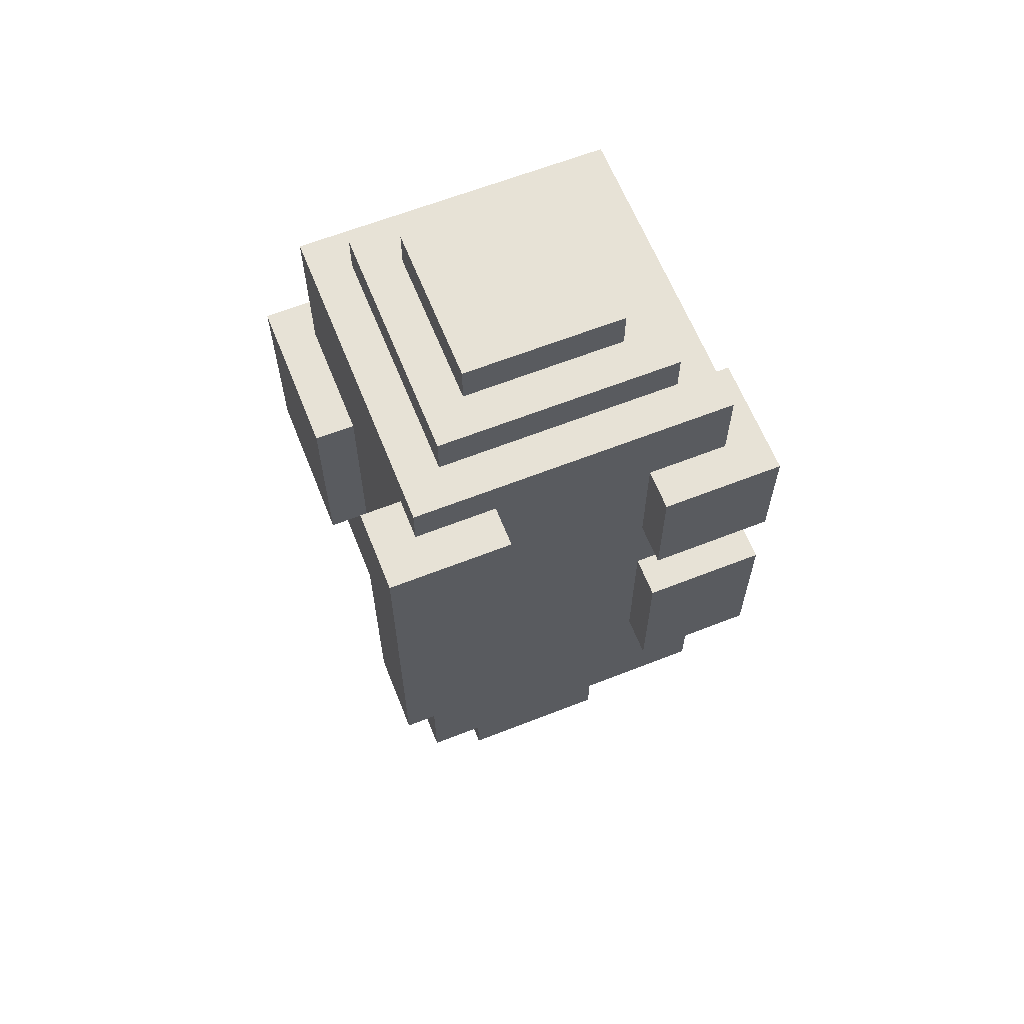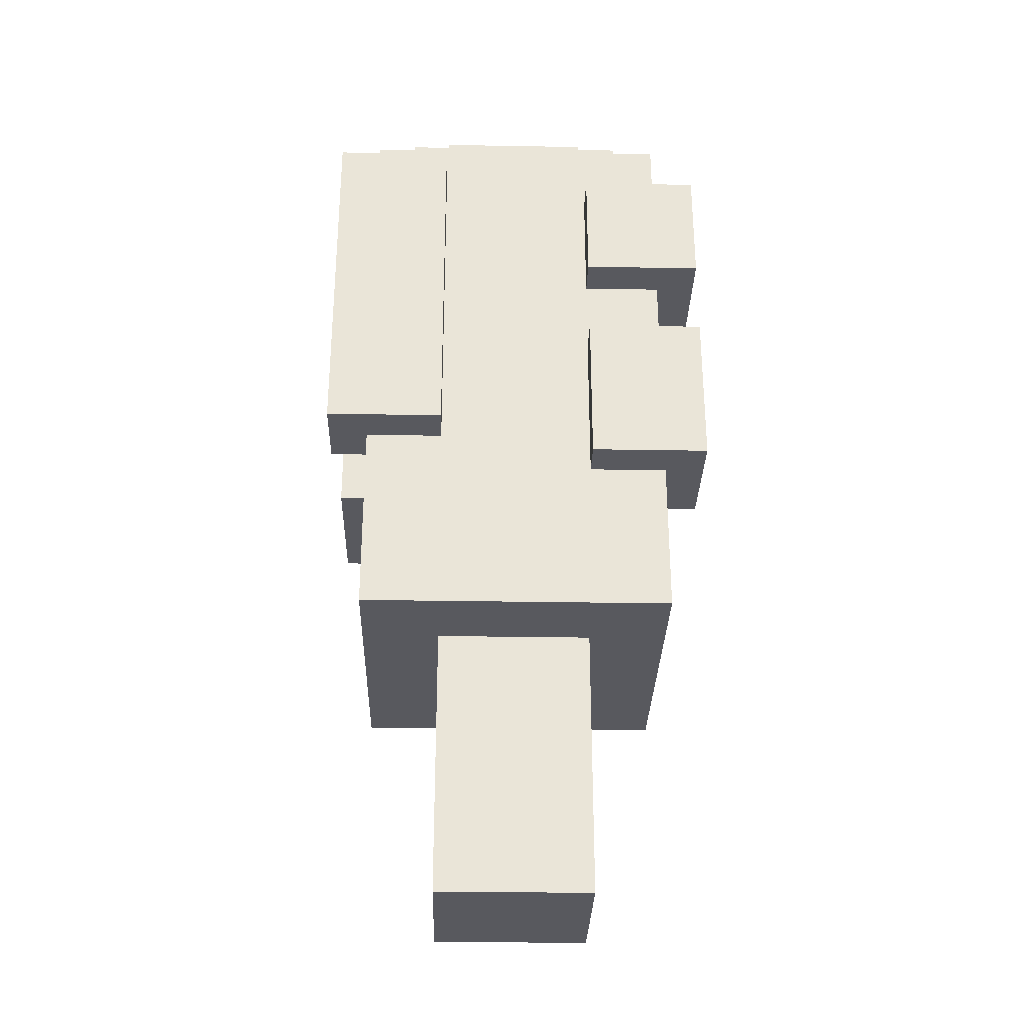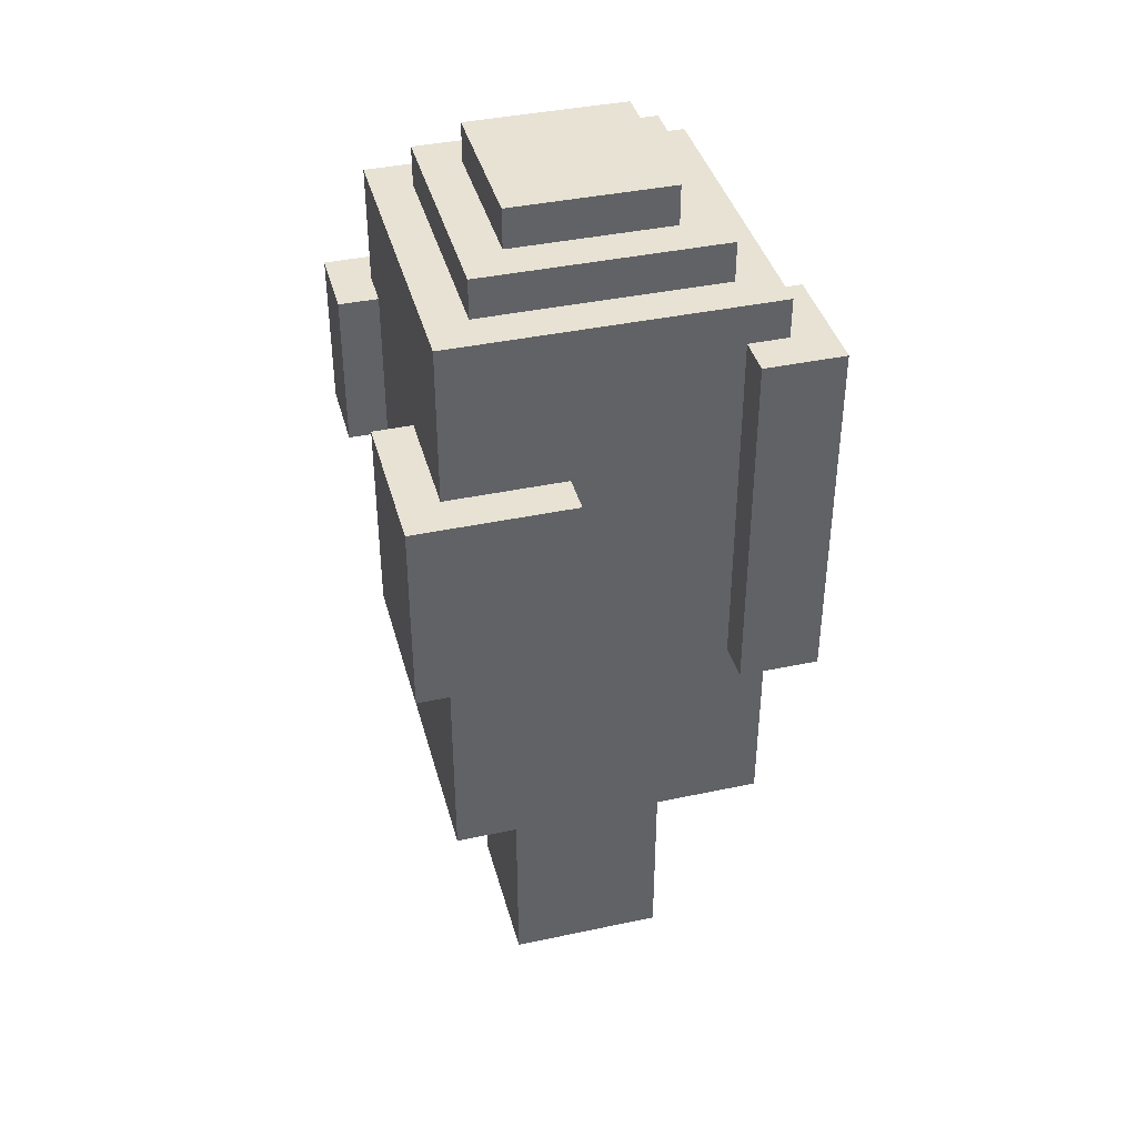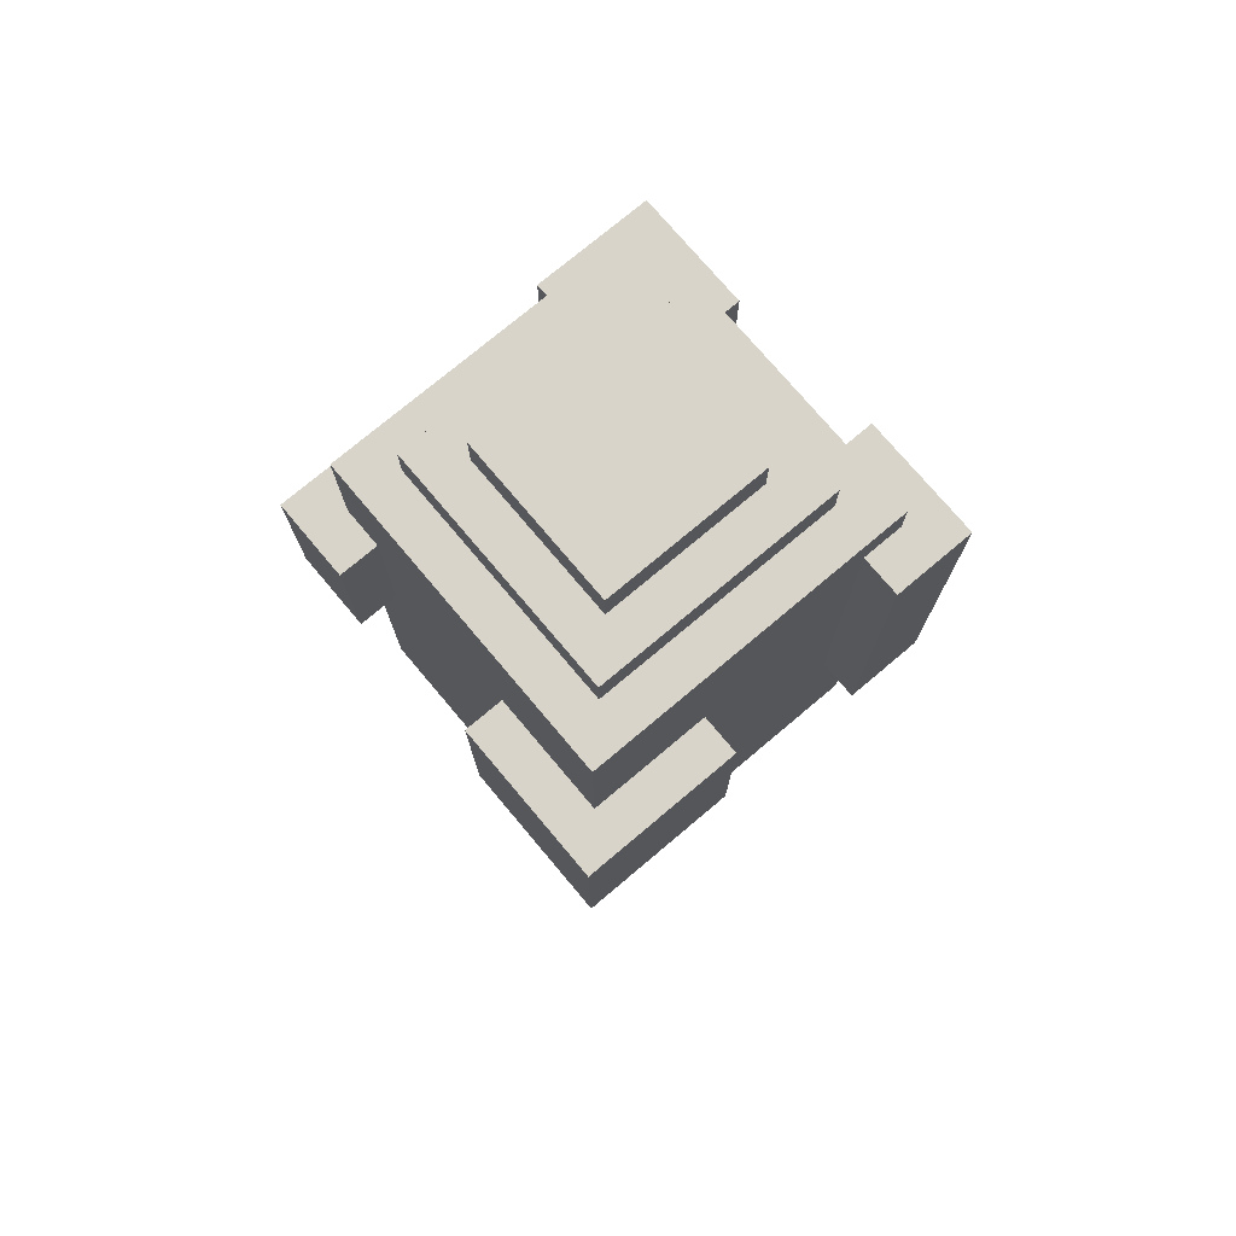
<metadata>
{"format":"obj","ext":"obj","renderer":"f3d","projection":"perspective","resolution":1024,"background":"white","views":[{"elev":63.2,"azim":158.3,"up":"+Y"},{"elev":-30.4,"azim":178.6,"up":"+Y"},{"elev":39.8,"azim":75.2,"up":"+Y"},{"elev":75.3,"azim":49.9,"up":"+Y"}]}
</metadata>
<code>
o
v -0.5 1.1 -0.2
v -0.5 1.1 -0.5
v -0.5 1.3 -0.4
v -0.5 1.3 -0.5
v -0.5 1.4 -0.2
v -0.5 1.4 -0.4
v -0.5 1.5 0.5
v -0.5 1.5 0.3
v -0.5 1.5 -0.2
v -0.5 1.5 -0.5
v -0.5 1.7 0.5
v -0.5 1.7 0.4
v -0.5 1.7 -0.2
v -0.5 1.7 -0.5
v -0.5 1.8 0.4
v -0.5 1.8 0.3
v -0.5 1.8 -0.4
v -0.5 1.8 -0.5
v -0.5 1.9 0.5
v -0.5 1.9 0.3
v -0.5 1.9 -0.2
v -0.5 1.9 -0.4
v -0.5 2 -0.2
v -0.5 2 -0.5
v -0.4 0.7 0.4
v -0.4 0.7 -0.4
v -0.4 1.1 0.1
v -0.4 1.1 -0.2
v -0.4 1.1 -0.4
v -0.4 1.2 0.4
v -0.4 1.2 0.1
v -0.4 1.3 0.4
v -0.4 1.3 -0.2
v -0.4 1.4 0.4
v -0.4 1.4 -0.2
v -0.4 1.5 0.4
v -0.4 1.5 0.3
v -0.4 1.5 -0.2
v -0.4 1.5 -0.4
v -0.4 1.6 0.3
v -0.4 1.6 -0.4
v -0.4 1.7 0.3
v -0.4 1.7 -0.2
v -0.4 1.7 -0.4
v -0.4 1.8 0.3
v -0.4 1.9 0.4
v -0.4 1.9 0.3
v -0.4 1.9 -0.2
v -0.4 2 -0.2
v -0.4 2 -0.4
v -0.4 2.2 0.4
v -0.4 2.2 -0.4
v -0.3 2.2 0.3
v -0.3 2.2 -0.3
v -0.3 2.3 0.3
v -0.3 2.3 -0.3
v -0.2 0 0.2
v -0.2 0 -0.2
v -0.2 0.7 0.2
v -0.2 0.7 -0.2
v -0.2 2.3 0.2
v -0.2 2.3 -0.2
v -0.2 2.4 0.2
v -0.2 2.4 -0.2
v 0.1 1.3 0.5
v 0.1 1.3 0.4
v 0.1 1.4 0.4
v 0.1 1.5 0.4
v 0.1 1.6 0.4
v 0.1 1.7 0.5
v 0.1 1.7 0.4
v 0.1 1.8 0.5
v 0.1 1.8 0.4
v 0.2 1.2 -0.4
v 0.2 1.2 -0.5
v 0.2 1.3 -0.4
v 0.2 1.4 -0.4
v 0.2 1.5 -0.4
v 0.2 1.6 -0.4
v 0.2 1.7 -0.4
v 0.2 2 -0.4
v 0.2 2 -0.5
v 0.2 2.1 -0.4
v 0.2 2.1 -0.5
v -0.3 1.5 0.5
v -0.3 1.5 0.4
v -0.3 1.6 0.4
v -0.3 1.7 0.4
v -0.3 1.8 0.5
v -0.3 1.8 0.4
v -0.3 1.9 0.5
v -0.3 1.9 0.4
v -0.2 1.1 -0.4
v -0.2 1.1 -0.5
v -0.2 1.3 -0.4
v -0.2 1.4 -0.4
v -0.2 1.4 -0.5
v -0.2 1.5 -0.4
v -0.2 1.5 -0.5
v -0.2 1.7 -0.4
v -0.2 1.7 -0.5
v -0.2 1.9 -0.4
v -0.2 1.9 -0.5
v -0.2 2 -0.4
v -0.2 2 -0.5
v 0.2 0 0.2
v 0.2 0 -0.2
v 0.2 0.7 0.2
v 0.2 0.7 -0.2
v 0.2 2.3 0.2
v 0.2 2.3 -0.2
v 0.2 2.4 0.2
v 0.2 2.4 -0.2
v 0.3 2.2 0.3
v 0.3 2.2 -0.3
v 0.3 2.3 0.3
v 0.3 2.3 -0.3
v 0.4 0.7 0.4
v 0.4 0.7 -0.4
v 0.4 1.1 0
v 0.4 1.1 -0.4
v 0.4 1.2 0.4
v 0.4 1.2 0
v 0.4 1.2 -0.3
v 0.4 1.2 -0.4
v 0.4 1.3 0.4
v 0.4 1.3 0.1
v 0.4 1.3 -0.3
v 0.4 1.4 0.1
v 0.4 1.4 -0.3
v 0.4 1.5 0.1
v 0.4 1.5 -0.3
v 0.4 1.6 0.1
v 0.4 1.6 -0.3
v 0.4 1.7 0.1
v 0.4 1.7 -0.3
v 0.4 1.8 0.4
v 0.4 1.8 0.1
v 0.4 2 -0.3
v 0.4 2.1 -0.3
v 0.4 2.1 -0.4
v 0.4 2.2 0.4
v 0.4 2.2 -0.4
v 0.5 1.2 -0.3
v 0.5 1.2 -0.5
v 0.5 1.3 0.5
v 0.5 1.3 0.1
v 0.5 1.6 0.5
v 0.5 1.6 0.3
v 0.5 1.7 0.3
v 0.5 1.7 0.1
v 0.5 1.8 0.5
v 0.5 1.8 0.1
v 0.5 1.9 -0.4
v 0.5 1.9 -0.5
v 0.5 2 -0.3
v 0.5 2 -0.4
v 0.5 2.1 -0.3
v 0.5 2.1 -0.5
v -0.5 1.5 0.5
v -0.5 1.7 0.5
v -0.5 1.9 0.5
v -0.4 1.7 0.5
v -0.4 1.8 0.5
v -0.3 1.5 0.5
v -0.3 1.8 0.5
v -0.3 1.9 0.5
v 0.1 1.3 0.5
v 0.1 1.7 0.5
v 0.1 1.8 0.5
v 0.3 1.6 0.5
v 0.3 1.7 0.5
v 0.5 1.3 0.5
v 0.5 1.6 0.5
v 0.5 1.8 0.5
v -0.4 0.7 0.4
v -0.4 1.2 0.4
v -0.4 1.3 0.4
v -0.4 1.4 0.4
v -0.4 1.5 0.4
v -0.4 1.9 0.4
v -0.4 2.2 0.4
v -0.3 1.5 0.4
v -0.3 1.6 0.4
v -0.3 1.7 0.4
v -0.3 1.8 0.4
v -0.3 1.9 0.4
v 0.1 1.3 0.4
v 0.1 1.4 0.4
v 0.1 1.5 0.4
v 0.1 1.6 0.4
v 0.1 1.7 0.4
v 0.1 1.8 0.4
v 0.4 0.7 0.4
v 0.4 1.2 0.4
v 0.4 1.3 0.4
v 0.4 1.8 0.4
v 0.4 2.2 0.4
v -0.3 2.2 0.3
v -0.3 2.3 0.3
v 0.3 2.2 0.3
v 0.3 2.3 0.3
v -0.2 0 0.2
v -0.2 0.7 0.2
v -0.2 2.3 0.2
v -0.2 2.4 0.2
v 0.2 0 0.2
v 0.2 0.7 0.2
v 0.2 2.3 0.2
v 0.2 2.4 0.2
v -0.5 1.1 -0.2
v -0.5 1.4 -0.2
v -0.5 1.5 -0.2
v -0.5 1.7 -0.2
v -0.5 1.9 -0.2
v -0.5 2 -0.2
v -0.4 1.1 -0.2
v -0.4 1.3 -0.2
v -0.4 1.4 -0.2
v -0.4 1.5 -0.2
v -0.4 1.7 -0.2
v -0.4 1.9 -0.2
v -0.4 2 -0.2
v 0.4 1.2 -0.3
v 0.4 1.3 -0.3
v 0.4 1.4 -0.3
v 0.4 1.5 -0.3
v 0.4 1.6 -0.3
v 0.4 1.7 -0.3
v 0.4 2 -0.3
v 0.4 2.1 -0.3
v 0.5 1.2 -0.3
v 0.5 2 -0.3
v 0.5 2.1 -0.3
v -0.5 1.5 0.3
v -0.5 1.8 0.3
v -0.5 1.9 0.3
v -0.4 1.5 0.3
v -0.4 1.6 0.3
v -0.4 1.7 0.3
v -0.4 1.8 0.3
v -0.4 1.9 0.3
v 0.4 1.3 0.1
v 0.4 1.4 0.1
v 0.4 1.5 0.1
v 0.4 1.6 0.1
v 0.4 1.7 0.1
v 0.4 1.8 0.1
v 0.5 1.3 0.1
v 0.5 1.7 0.1
v 0.5 1.8 0.1
v -0.2 0 -0.2
v -0.2 0.7 -0.2
v -0.2 2.3 -0.2
v -0.2 2.4 -0.2
v 0.2 0 -0.2
v 0.2 0.7 -0.2
v 0.2 2.3 -0.2
v 0.2 2.4 -0.2
v -0.3 2.2 -0.3
v -0.3 2.3 -0.3
v 0.3 2.2 -0.3
v 0.3 2.3 -0.3
v -0.4 0.7 -0.4
v -0.4 1.1 -0.4
v -0.4 1.5 -0.4
v -0.4 1.6 -0.4
v -0.4 1.7 -0.4
v -0.4 2 -0.4
v -0.4 2.2 -0.4
v -0.2 1.1 -0.4
v -0.2 1.3 -0.4
v -0.2 1.4 -0.4
v -0.2 1.5 -0.4
v -0.2 1.7 -0.4
v -0.2 1.9 -0.4
v -0.2 2 -0.4
v 0.2 1.2 -0.4
v 0.2 1.3 -0.4
v 0.2 1.4 -0.4
v 0.2 1.5 -0.4
v 0.2 1.6 -0.4
v 0.2 1.7 -0.4
v 0.2 2 -0.4
v 0.2 2.1 -0.4
v 0.4 0.7 -0.4
v 0.4 1.1 -0.4
v 0.4 1.2 -0.4
v 0.4 2.1 -0.4
v 0.4 2.2 -0.4
v -0.5 1.1 -0.5
v -0.5 1.3 -0.5
v -0.5 1.5 -0.5
v -0.5 1.7 -0.5
v -0.5 1.8 -0.5
v -0.5 2 -0.5
v -0.4 1.3 -0.5
v -0.4 1.4 -0.5
v -0.4 1.8 -0.5
v -0.4 1.9 -0.5
v -0.2 1.1 -0.5
v -0.2 1.4 -0.5
v -0.2 1.5 -0.5
v -0.2 1.7 -0.5
v -0.2 1.9 -0.5
v -0.2 2 -0.5
v 0.2 1.2 -0.5
v 0.2 2 -0.5
v 0.2 2.1 -0.5
v 0.3 1.9 -0.5
v 0.3 2 -0.5
v 0.5 1.2 -0.5
v 0.5 1.9 -0.5
v 0.5 2.1 -0.5
v -0.2 0 0.2
v 0.2 0 0.2
v -0.2 0 -0.2
v 0.2 0 -0.2
v -0.4 0.7 0.4
v 0.4 0.7 0.4
v -0.2 0.7 0.2
v 0.2 0.7 0.2
v -0.2 0.7 -0.2
v 0.2 0.7 -0.2
v -0.4 0.7 -0.4
v 0.4 0.7 -0.4
v -0.5 1.1 -0.2
v -0.4 1.1 -0.2
v -0.4 1.1 -0.4
v -0.2 1.1 -0.4
v -0.5 1.1 -0.5
v -0.2 1.1 -0.5
v 0.4 1.2 -0.3
v 0.5 1.2 -0.3
v 0.2 1.2 -0.4
v 0.4 1.2 -0.4
v 0.2 1.2 -0.5
v 0.5 1.2 -0.5
v 0.1 1.3 0.5
v 0.5 1.3 0.5
v 0.1 1.3 0.4
v 0.4 1.3 0.4
v 0.4 1.3 0.1
v 0.5 1.3 0.1
v -0.5 1.5 0.5
v -0.3 1.5 0.5
v -0.4 1.5 0.4
v -0.3 1.5 0.4
v -0.5 1.5 0.3
v -0.4 1.5 0.3
v -0.5 1.7 -0.2
v -0.4 1.7 -0.2
v -0.4 1.7 -0.4
v -0.2 1.7 -0.4
v -0.5 1.7 -0.5
v -0.2 1.7 -0.5
v -0.5 1.5 -0.2
v -0.4 1.5 -0.2
v -0.4 1.5 -0.4
v -0.2 1.5 -0.4
v -0.5 1.5 -0.5
v -0.2 1.5 -0.5
v 0.1 1.8 0.5
v 0.5 1.8 0.5
v 0.1 1.8 0.4
v 0.4 1.8 0.4
v 0.4 1.8 0.1
v 0.5 1.8 0.1
v -0.5 1.9 0.5
v -0.3 1.9 0.5
v -0.4 1.9 0.4
v -0.3 1.9 0.4
v -0.5 1.9 0.3
v -0.4 1.9 0.3
v -0.5 2 -0.2
v -0.4 2 -0.2
v -0.4 2 -0.4
v -0.2 2 -0.4
v -0.5 2 -0.5
v -0.2 2 -0.5
v 0.4 2.1 -0.3
v 0.5 2.1 -0.3
v 0.2 2.1 -0.4
v 0.4 2.1 -0.4
v 0.2 2.1 -0.5
v 0.5 2.1 -0.5
v -0.4 2.2 0.4
v 0.4 2.2 0.4
v -0.3 2.2 0.3
v 0.3 2.2 0.3
v -0.3 2.2 -0.3
v 0.3 2.2 -0.3
v -0.4 2.2 -0.4
v 0.4 2.2 -0.4
v -0.3 2.3 0.3
v 0.3 2.3 0.3
v -0.2 2.3 0.2
v 0.2 2.3 0.2
v -0.2 2.3 -0.2
v 0.2 2.3 -0.2
v -0.3 2.3 -0.3
v 0.3 2.3 -0.3
v -0.2 2.4 0.2
v 0.2 2.4 0.2
v -0.2 2.4 -0.2
v 0.2 2.4 -0.2
f 3 2 1
f 4 2 3
f 5 3 1
f 6 4 3
f 6 3 5
f 9 6 5
f 10 4 6
f 10 6 9
f 11 8 7
f 12 8 11
f 15 12 11
f 15 8 12
f 16 8 15
f 17 14 13
f 18 14 17
f 19 16 15
f 19 15 11
f 20 16 19
f 21 17 13
f 22 18 17
f 22 17 21
f 23 22 21
f 24 18 22
f 24 22 23
f 27 26 25
f 28 26 27
f 29 26 28
f 30 27 25
f 31 28 27
f 31 27 30
f 32 31 30
f 33 28 31
f 33 31 32
f 34 33 32
f 35 33 34
f 36 35 34
f 37 35 36
f 38 35 37
f 40 38 37
f 40 39 38
f 41 39 40
f 42 41 40
f 43 41 42
f 44 41 43
f 45 43 42
f 47 43 45
f 48 43 47
f 49 47 46
f 49 48 47
f 51 49 46
f 51 50 49
f 52 50 51
f 55 54 53
f 56 54 55
f 59 58 57
f 60 58 59
f 63 62 61
f 64 62 63
f 67 66 65
f 68 67 65
f 69 68 65
f 70 69 65
f 71 69 70
f 72 71 70
f 73 71 72
f 76 75 74
f 77 75 76
f 78 75 77
f 79 75 78
f 80 75 79
f 81 75 80
f 82 75 81
f 83 82 81
f 84 82 83
f 85 86 87
f 85 87 88
f 85 88 89
f 89 88 90
f 89 90 91
f 91 90 92
f 93 94 95
f 95 94 96
f 96 94 97
f 96 97 98
f 98 97 99
f 100 101 102
f 102 101 103
f 102 103 104
f 104 103 105
f 106 107 108
f 108 107 109
f 110 111 112
f 112 111 113
f 114 115 116
f 116 115 117
f 118 119 120
f 120 119 121
f 118 120 122
f 120 121 123
f 122 120 123
f 123 121 124
f 124 121 125
f 122 123 126
f 123 124 126
f 126 124 127
f 127 124 128
f 127 128 129
f 129 128 130
f 129 130 131
f 131 130 132
f 131 132 133
f 133 132 134
f 133 134 135
f 135 134 136
f 135 136 138
f 138 136 139
f 137 138 139
f 137 139 140
f 137 140 142
f 140 141 142
f 142 141 143
f 146 147 148
f 148 147 149
f 148 149 150
f 149 147 150
f 150 147 151
f 148 150 152
f 150 151 152
f 152 151 153
f 144 145 154
f 154 145 155
f 144 154 156
f 154 155 157
f 156 154 157
f 156 157 158
f 157 155 159
f 158 157 159
f 163 161 160
f 163 162 161
f 164 162 163
f 165 163 160
f 165 164 163
f 166 162 164
f 166 164 165
f 167 162 166
f 171 169 168
f 172 170 169
f 172 169 171
f 173 171 168
f 174 172 171
f 174 171 173
f 175 170 172
f 175 172 174
f 183 180 179
f 187 182 181
f 188 178 177
f 188 179 178
f 189 183 179
f 189 179 188
f 190 184 183
f 190 183 189
f 191 185 184
f 191 184 190
f 192 187 186
f 192 185 191
f 192 186 185
f 193 187 192
f 194 177 176
f 195 188 177
f 195 177 194
f 196 188 195
f 197 187 193
f 198 182 187
f 198 187 197
f 201 200 199
f 202 200 201
f 207 204 203
f 208 204 207
f 209 206 205
f 210 206 209
f 217 212 211
f 218 212 217
f 219 213 212
f 219 212 218
f 220 213 219
f 221 215 214
f 222 216 215
f 222 215 221
f 223 216 222
f 232 225 224
f 232 226 225
f 232 230 229
f 232 229 228
f 232 228 227
f 232 227 226
f 233 231 230
f 233 230 232
f 234 231 233
f 235 236 238
f 238 236 239
f 239 236 240
f 236 237 241
f 240 236 241
f 241 237 242
f 243 244 249
f 244 245 249
f 246 247 249
f 245 246 249
f 247 248 250
f 249 247 250
f 250 248 251
f 252 253 256
f 256 253 257
f 254 255 258
f 258 255 259
f 260 261 262
f 262 261 263
f 264 265 271
f 266 267 274
f 267 268 275
f 269 270 277
f 271 272 278
f 272 273 279
f 278 272 279
f 273 274 280
f 279 273 280
f 274 267 281
f 280 274 281
f 267 275 282
f 281 267 282
f 275 276 283
f 282 275 283
f 276 277 283
f 277 270 284
f 283 277 284
f 284 270 285
f 264 271 286
f 271 278 287
f 286 271 287
f 287 278 288
f 285 270 289
f 289 270 290
f 291 292 297
f 292 293 297
f 297 293 298
f 295 296 299
f 294 295 299
f 299 296 300
f 297 298 301
f 291 297 301
f 298 293 302
f 301 298 302
f 302 293 303
f 299 300 304
f 294 299 304
f 300 296 305
f 304 300 305
f 305 296 306
f 307 308 310
f 308 309 311
f 310 308 311
f 307 310 312
f 310 311 313
f 312 310 313
f 311 309 314
f 313 311 314
f 317 316 315
f 318 316 317
f 321 320 319
f 322 320 321
f 323 321 319
f 324 320 322
f 325 323 319
f 325 324 323
f 326 320 324
f 326 324 325
f 329 328 327
f 331 329 327
f 331 330 329
f 332 330 331
f 336 334 333
f 337 336 335
f 338 334 336
f 338 336 337
f 341 340 339
f 342 340 341
f 343 340 342
f 344 340 343
f 347 346 345
f 348 346 347
f 349 347 345
f 350 347 349
f 353 352 351
f 355 353 351
f 355 354 353
f 356 354 355
f 357 358 359
f 357 359 361
f 359 360 361
f 361 360 362
f 363 364 365
f 365 364 366
f 366 364 367
f 367 364 368
f 369 370 371
f 371 370 372
f 369 371 373
f 373 371 374
f 375 376 377
f 375 377 379
f 377 378 379
f 379 378 380
f 381 382 384
f 383 384 385
f 384 382 386
f 385 384 386
f 387 388 389
f 389 388 390
f 387 389 391
f 390 388 392
f 387 391 393
f 391 392 393
f 392 388 394
f 393 392 394
f 395 396 397
f 397 396 398
f 395 397 399
f 398 396 400
f 395 399 401
f 399 400 401
f 400 396 402
f 401 400 402
f 403 404 405
f 405 404 406

</code>
